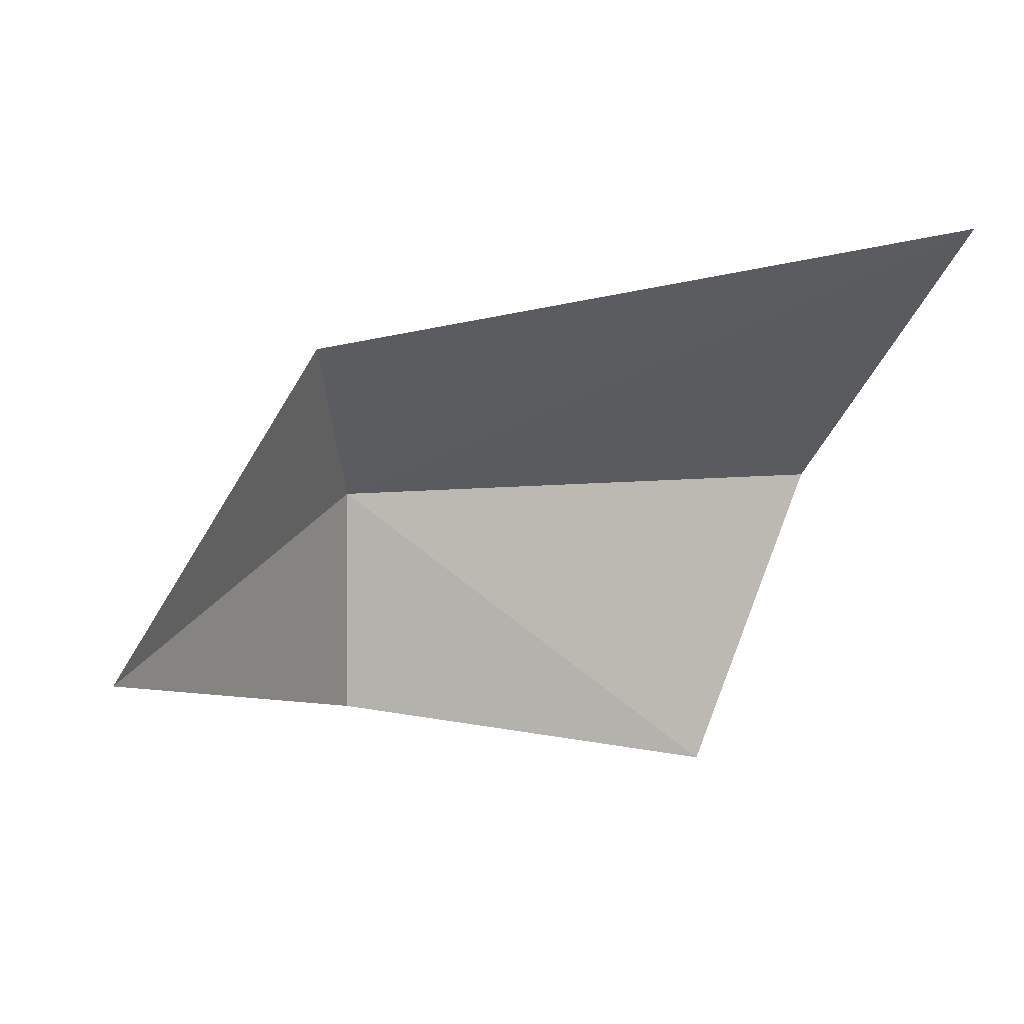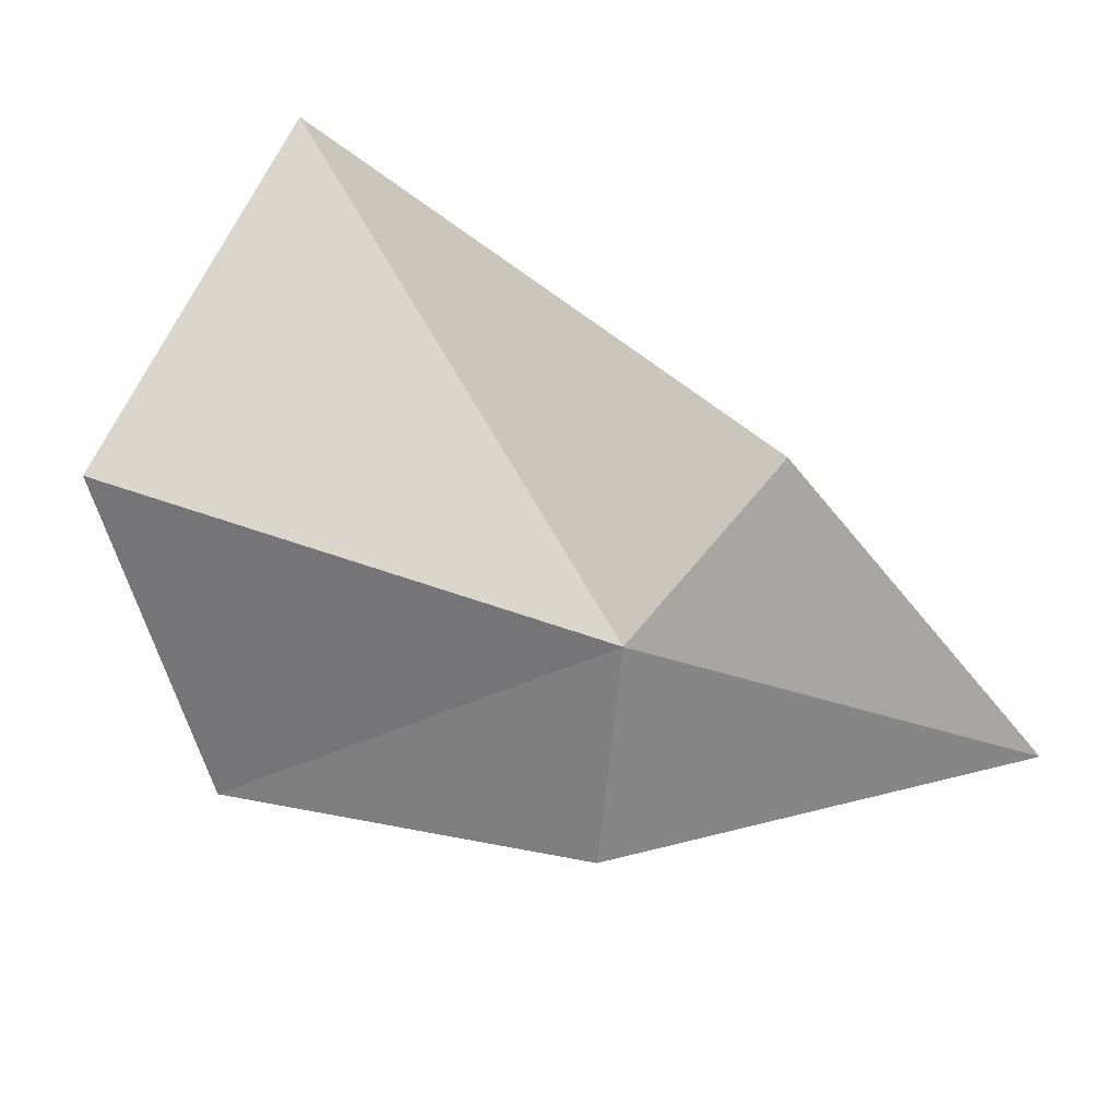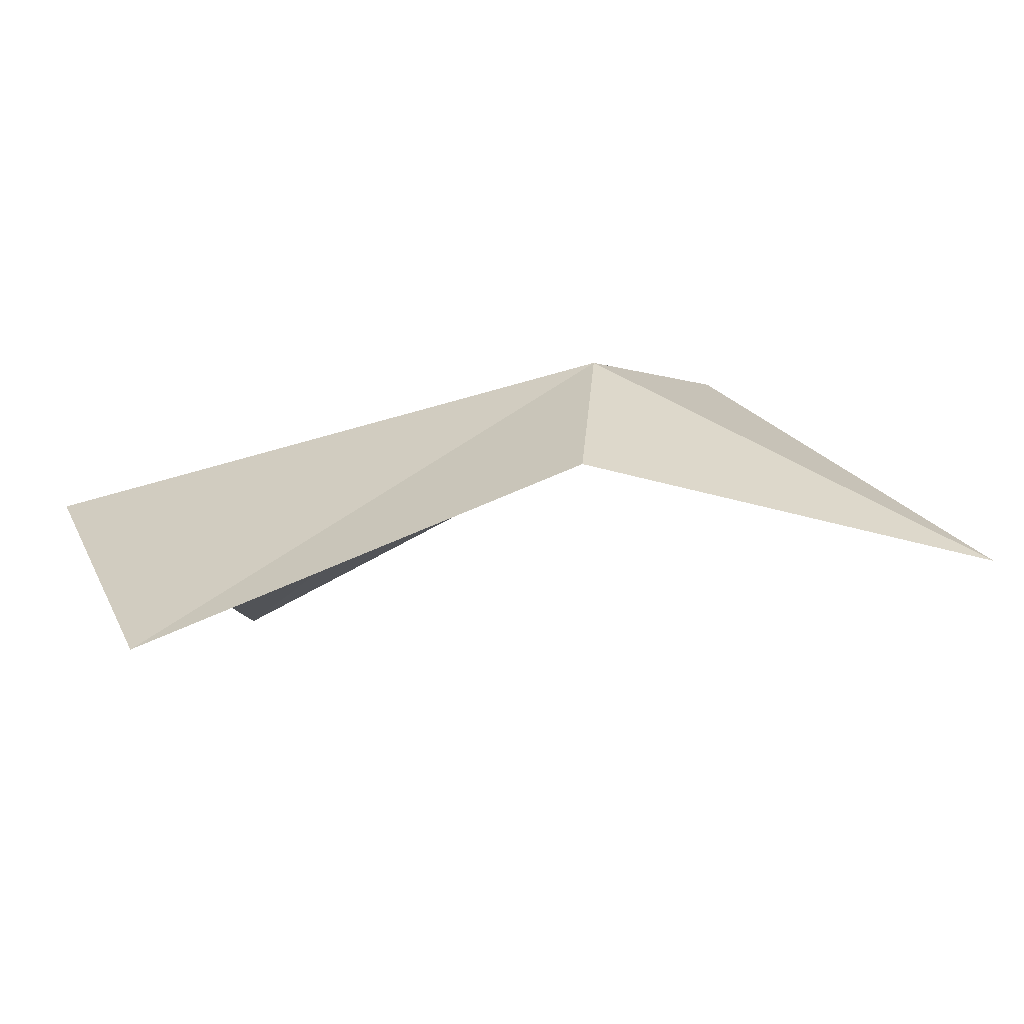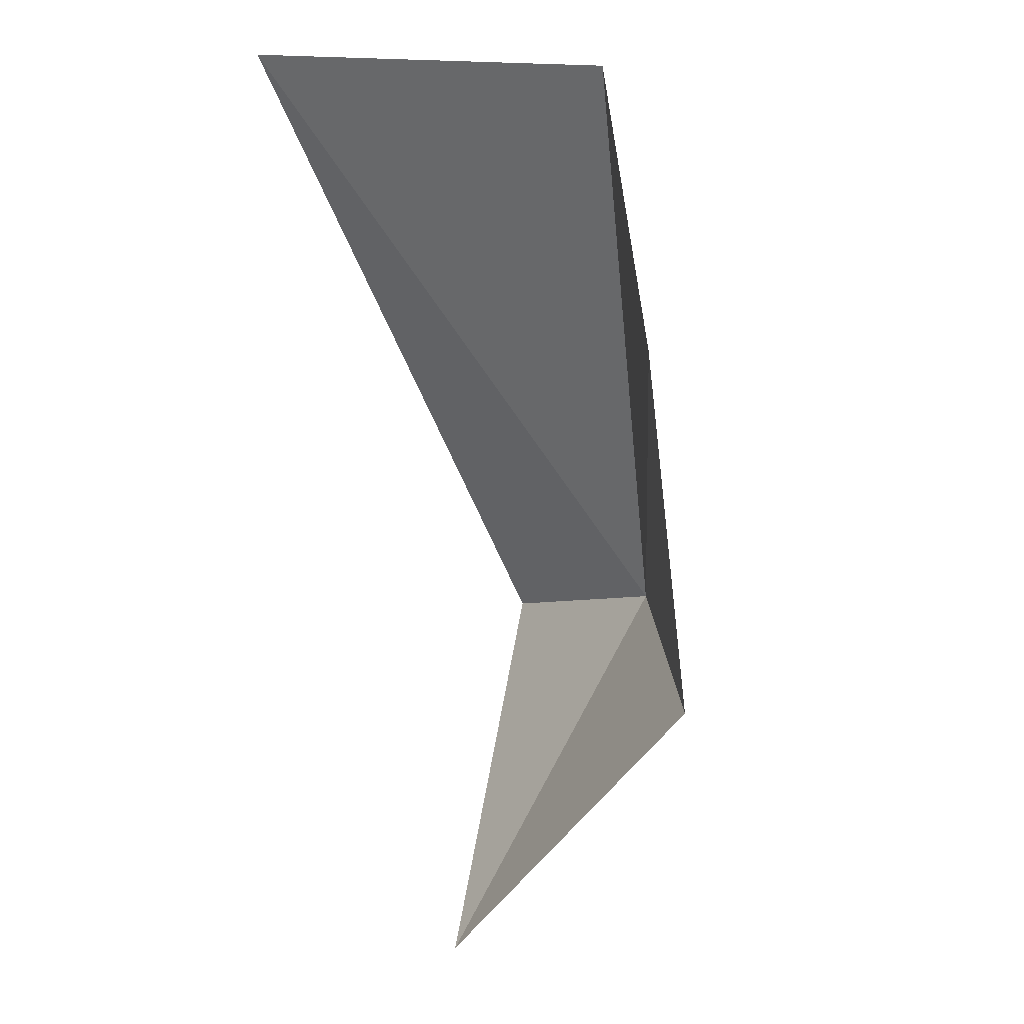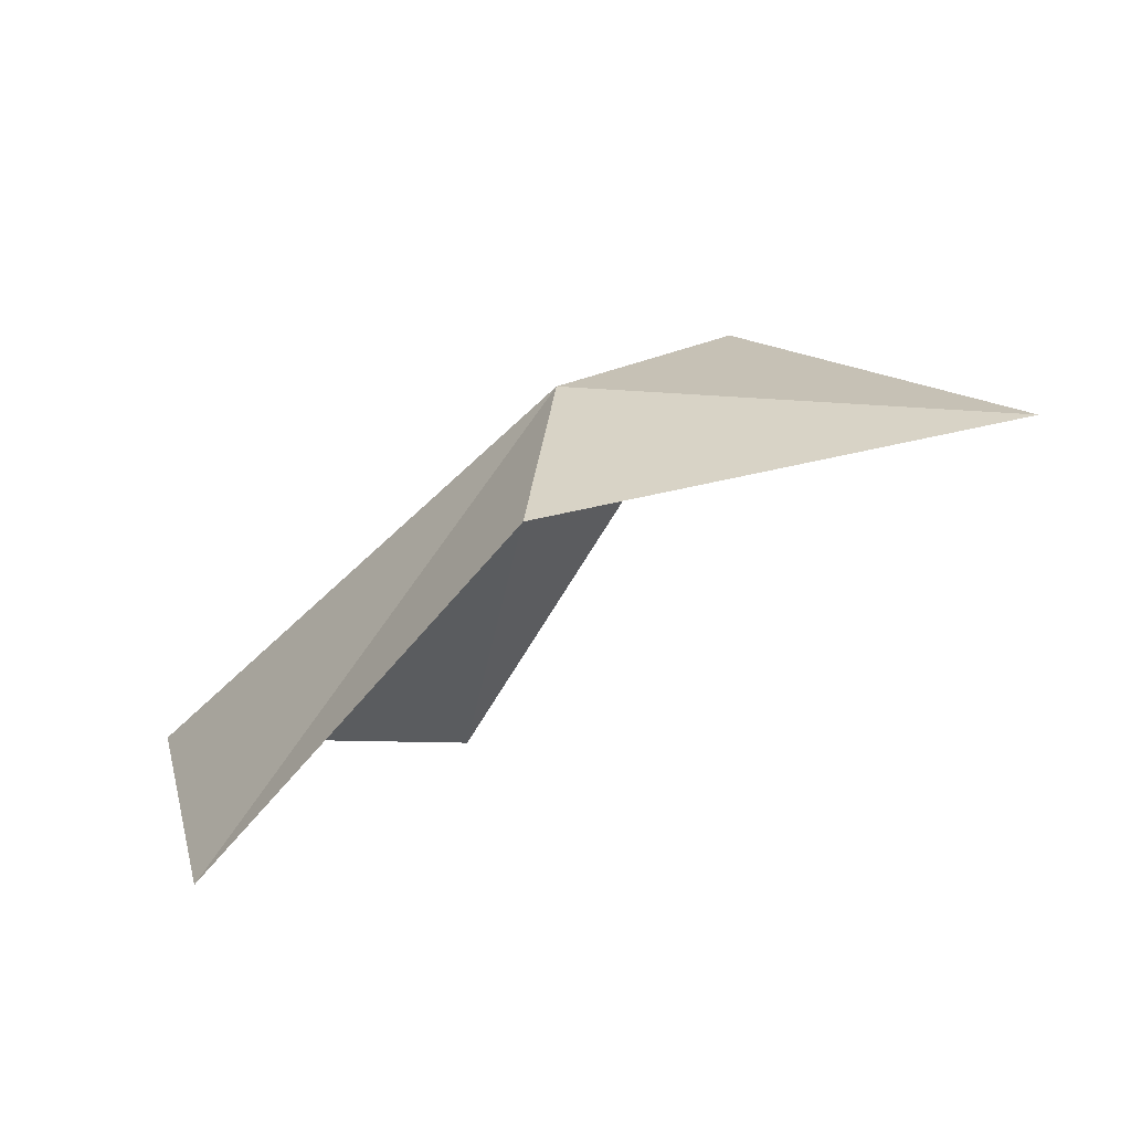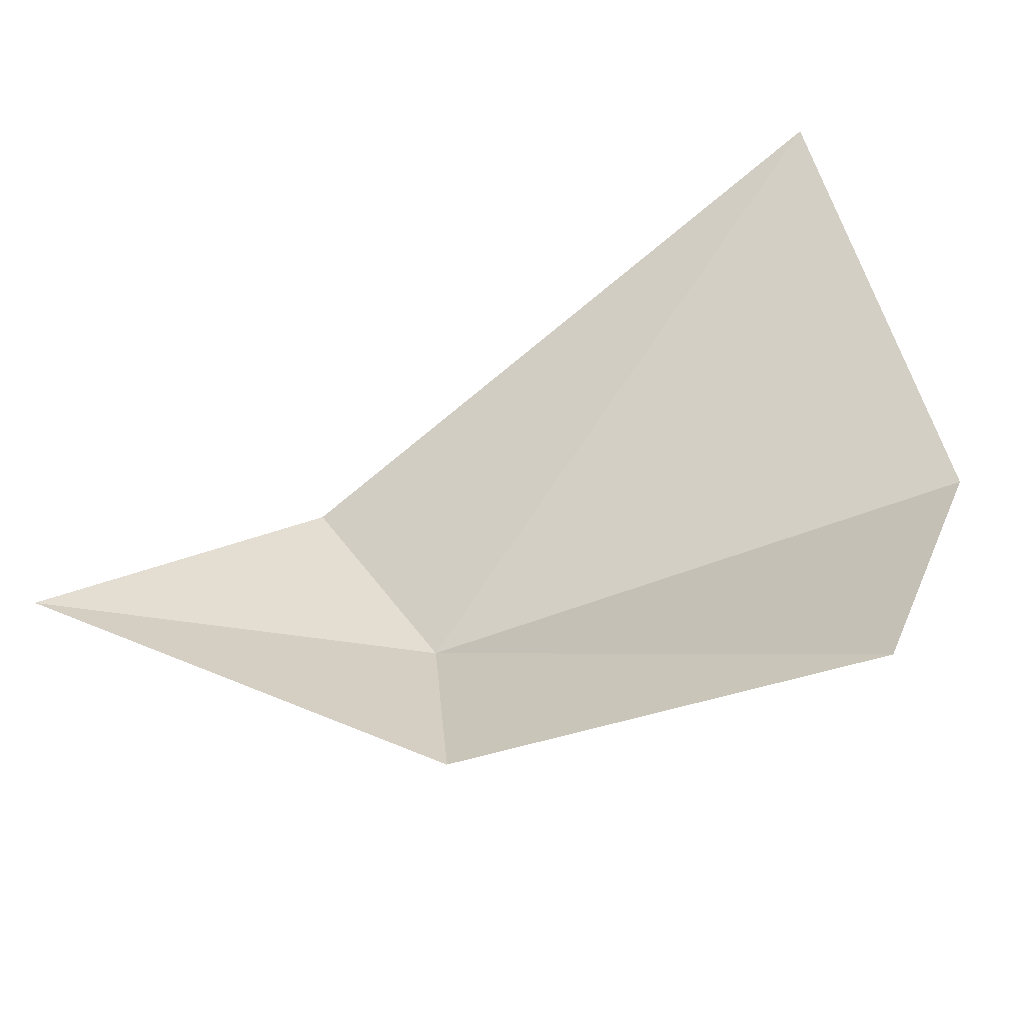
<metadata>
{"format":"obj","ext":"obj","renderer":"f3d","projection":"perspective","resolution":1024,"background":"white","views":[{"elev":0.8,"azim":-20.5,"up":"+Y"},{"elev":31.9,"azim":-146.6,"up":"+Y"},{"elev":-57.2,"azim":-155.1,"up":"+Y"},{"elev":-59.1,"azim":102.2,"up":"+Y"},{"elev":-54.4,"azim":-126.3,"up":"+Y"},{"elev":-71.3,"azim":25.0,"up":"+Y"}]}
</metadata>
<code>
v -44.54 -55.42 17.54
v -43.66 -55.39 17.44
v -43.87 -55.89 17.44
v -44.53 -55.77 17.5
v -44.98 -55.68 17.95
v -43.66 -55.01 17.99
v -44.65 -55.2 17.77
f 1 2 3
f 1 3 4
f 1 4 5
f 1 6 2
f 1 7 6
f 1 5 7

</code>
